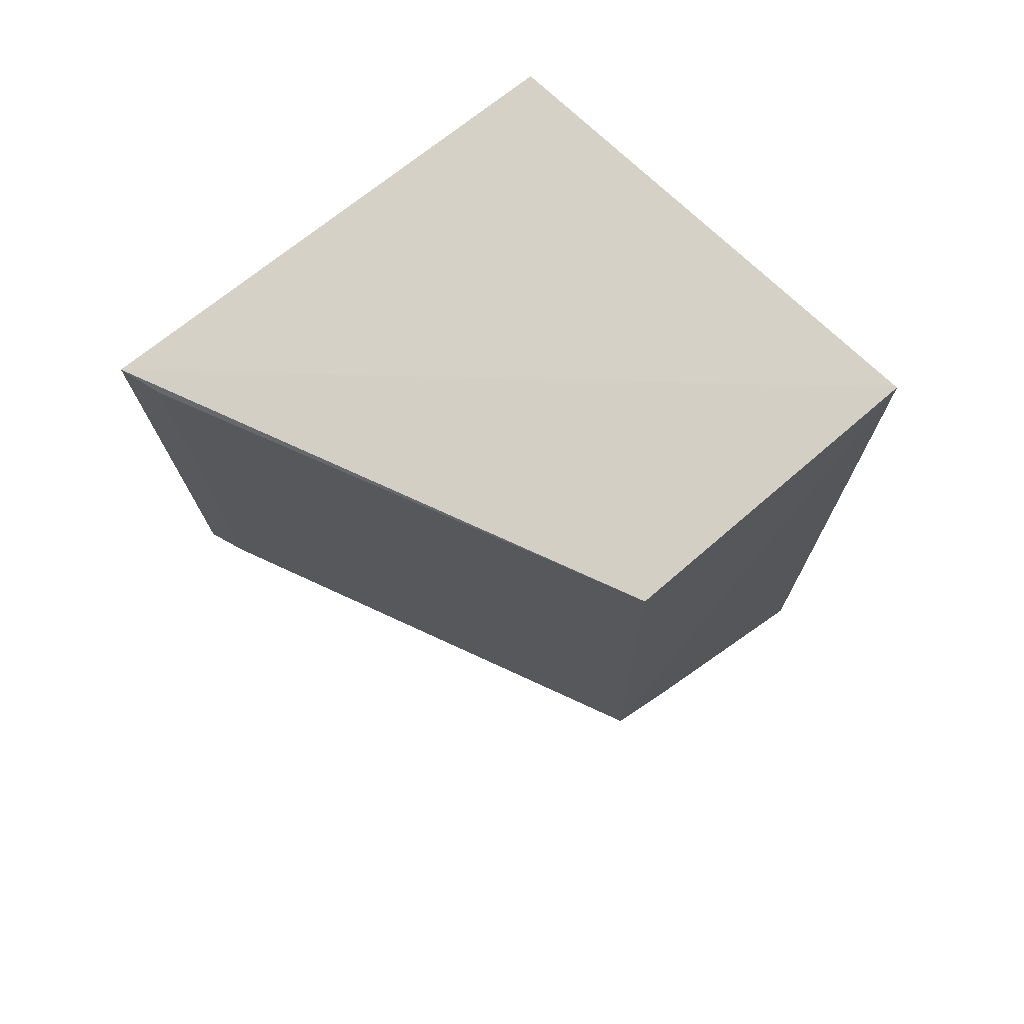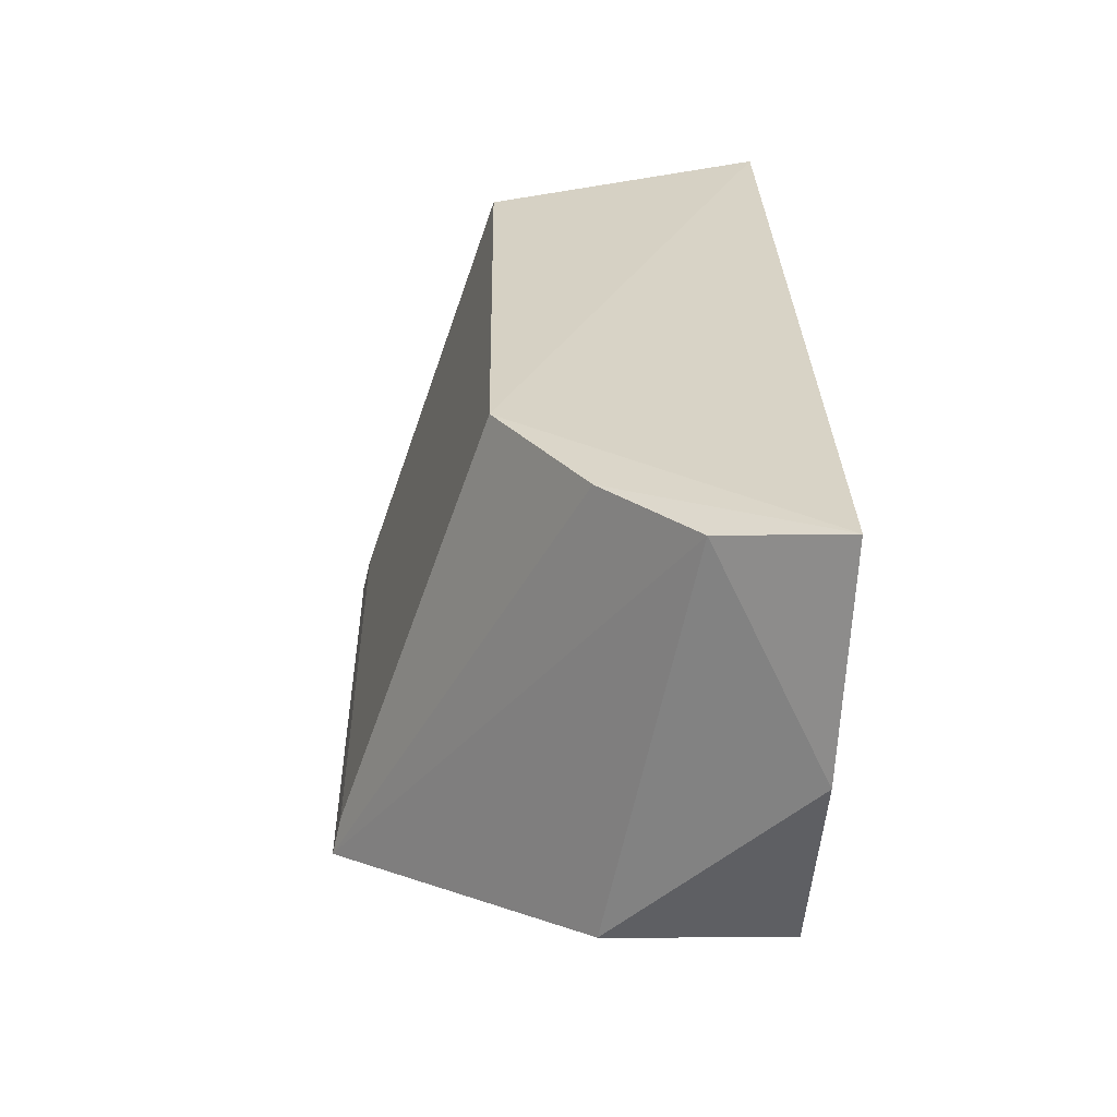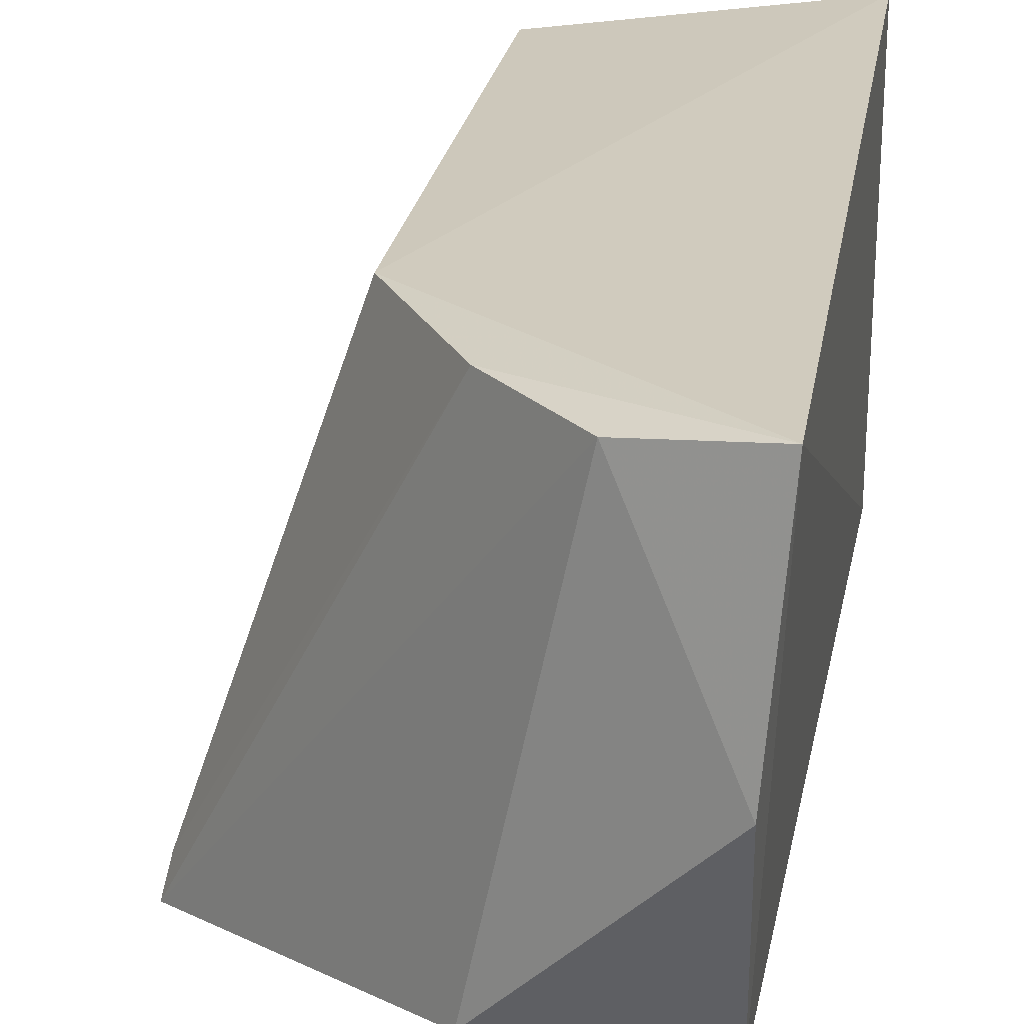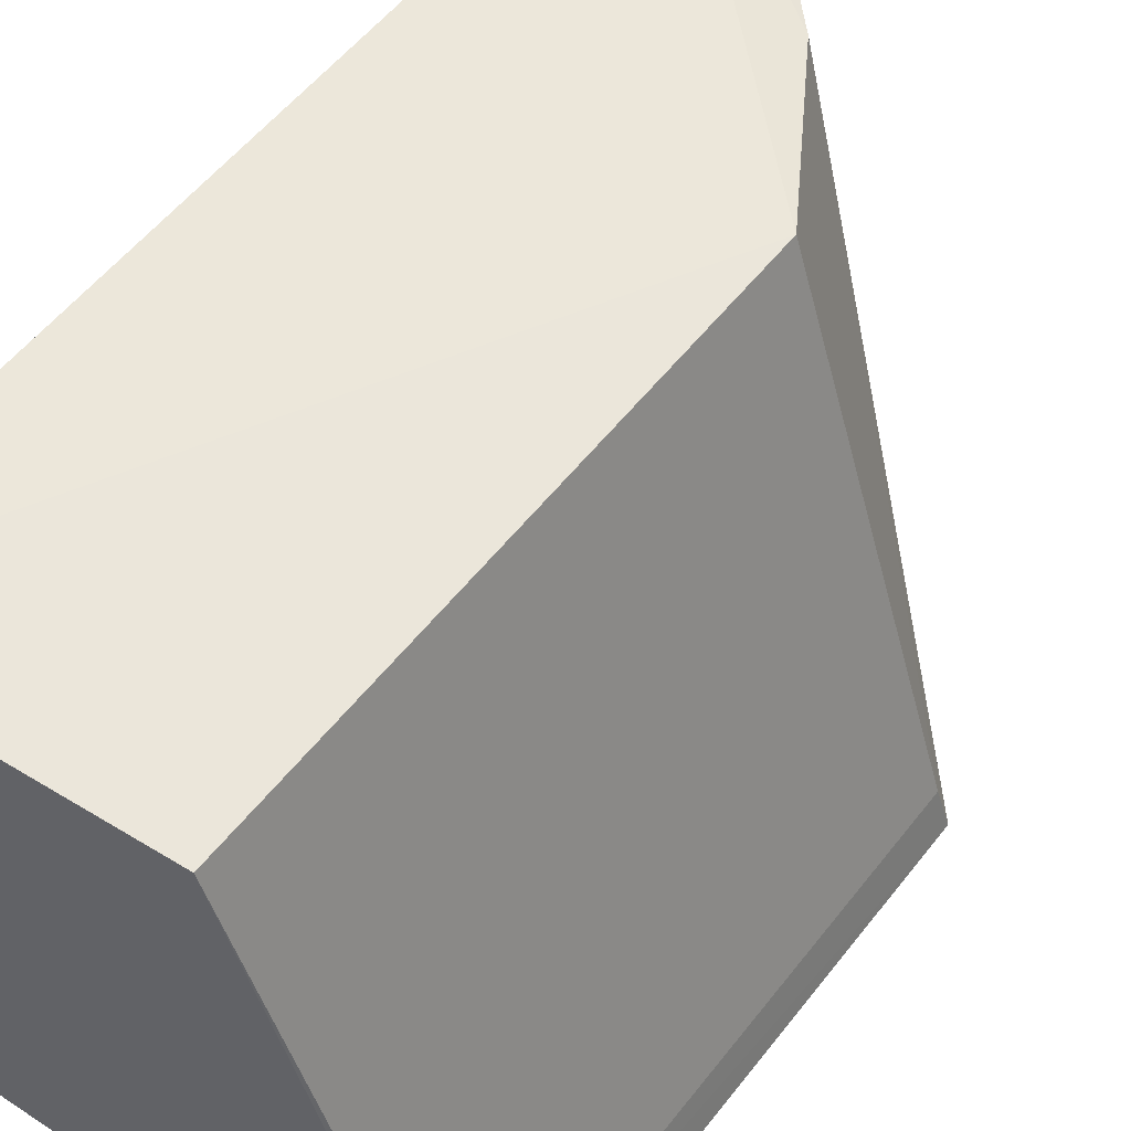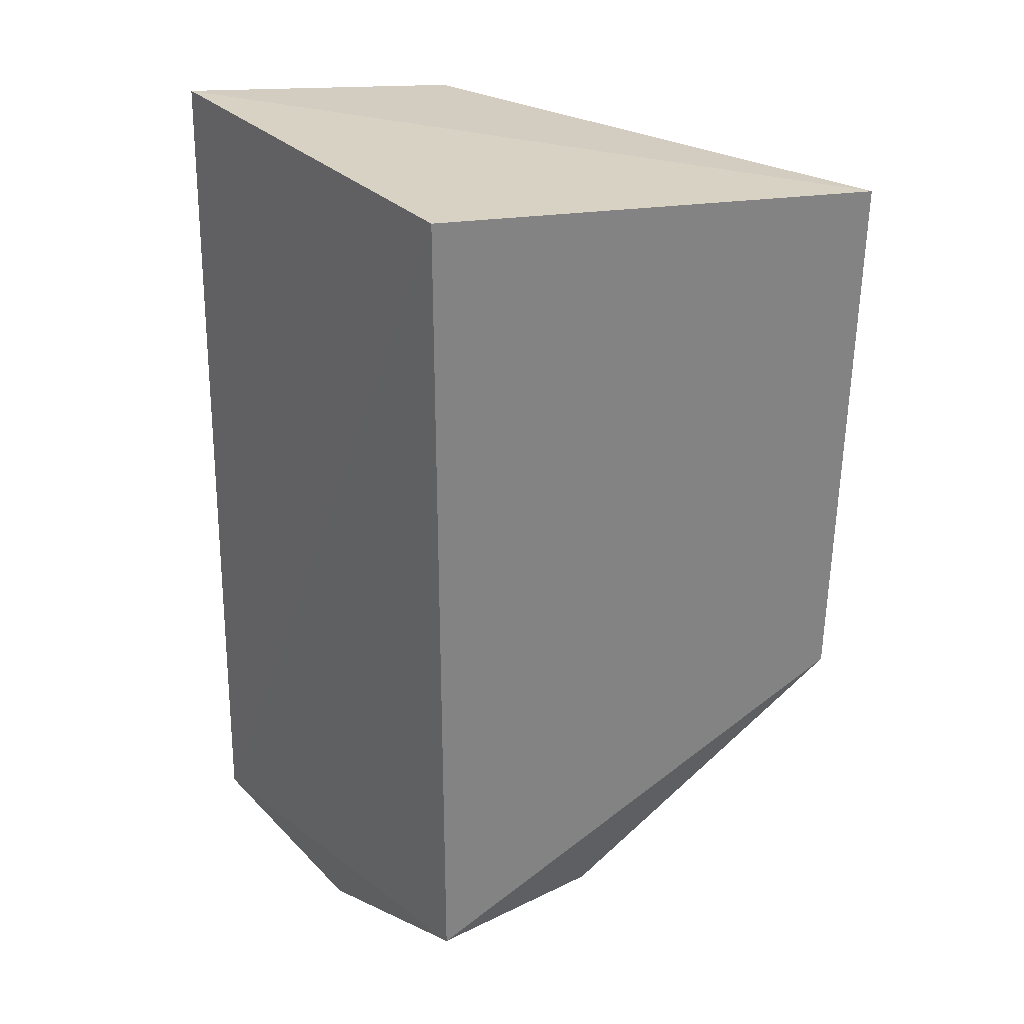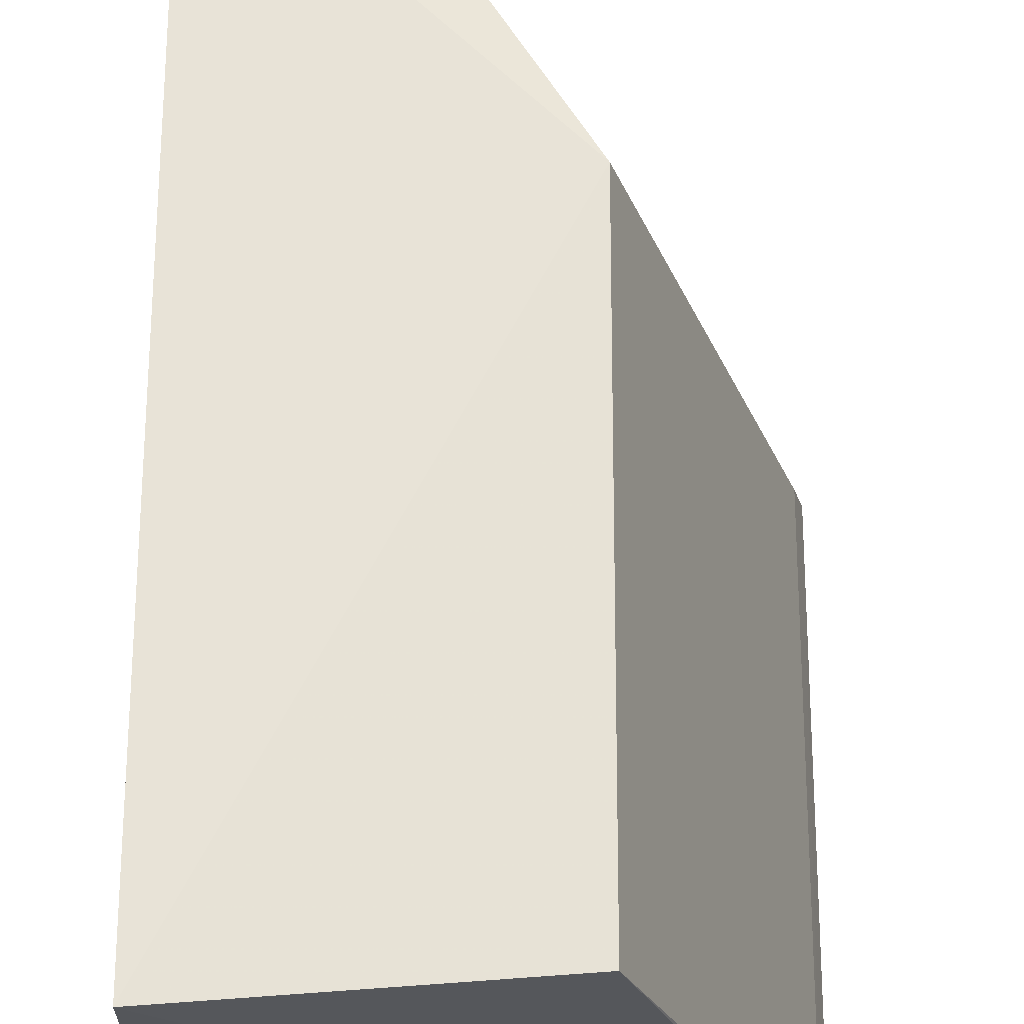
<metadata>
{"format":"obj","ext":"obj","renderer":"f3d","projection":"perspective","resolution":1024,"background":"white","views":[{"elev":72.5,"azim":-46.2,"up":"+Y"},{"elev":-61.0,"azim":0.2,"up":"+Y"},{"elev":25.0,"azim":10.8,"up":"+Z"},{"elev":53.9,"azim":-142.1,"up":"+Z"},{"elev":29.9,"azim":144.6,"up":"+Y"},{"elev":63.9,"azim":-178.7,"up":"+Z"}]}
</metadata>
<code>
v -0.04705 -0.09315 0.3477
v -0.05087 -0.08549 0.275
v -0.05087 0.05087 0.275
v -0.09884 0.04443 0.3438
v -0.125 -0.04664 0.2618
v -0.05087 0.05087 0.3494
v -0.08117 -0.08549 0.275
v -0.09709 -0.04786 0.3438
v -0.1267 0.04321 0.2618
v -0.04949 -0.09794 0.3106
v -0.0668 -0.08627 0.3438
v -0.1252 0.04241 0.2684
v -0.08195 -0.07112 0.3438
v -0.1234 -0.04583 0.2684
f 1 2 3
f 5 3 2
f 6 1 3
f 7 5 2
f 8 6 4
f 8 1 6
f 9 3 5
f 9 6 3
f 9 4 6
f 10 7 2
f 10 2 1
f 11 10 1
f 11 7 10
f 11 5 7
f 12 8 4
f 12 4 9
f 12 9 5
f 13 11 1
f 13 1 8
f 13 5 11
f 14 12 5
f 14 8 12
f 14 13 8
f 14 5 13

</code>
